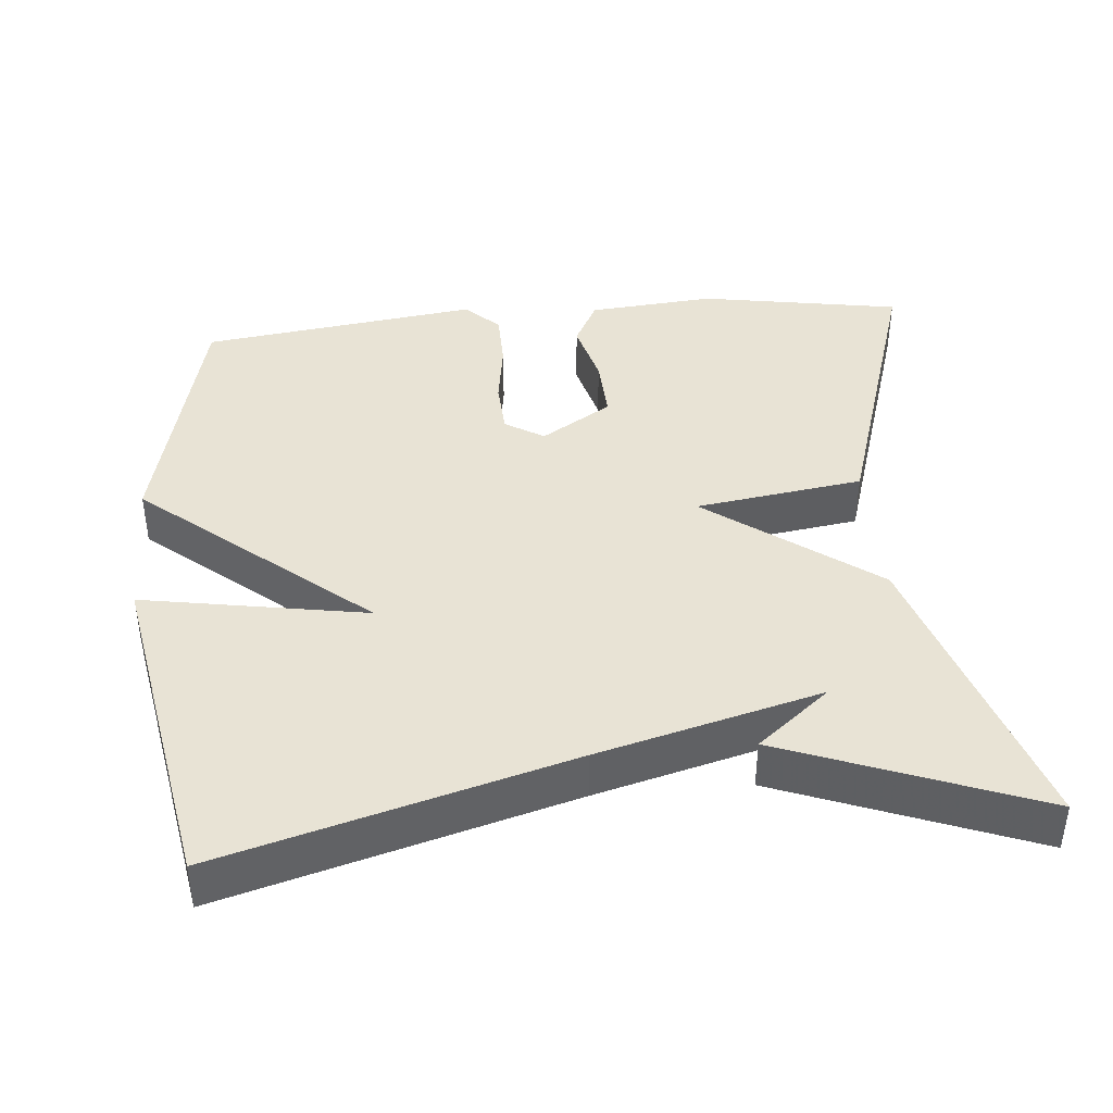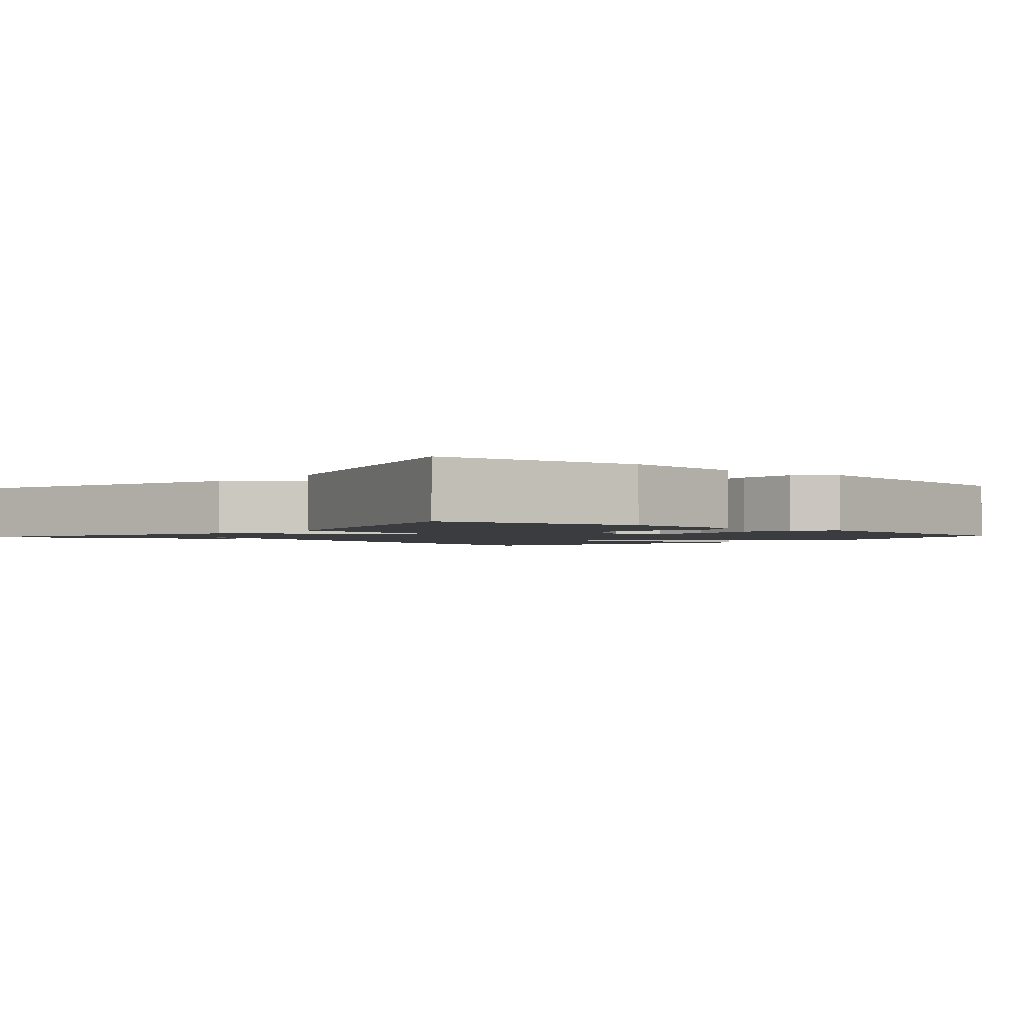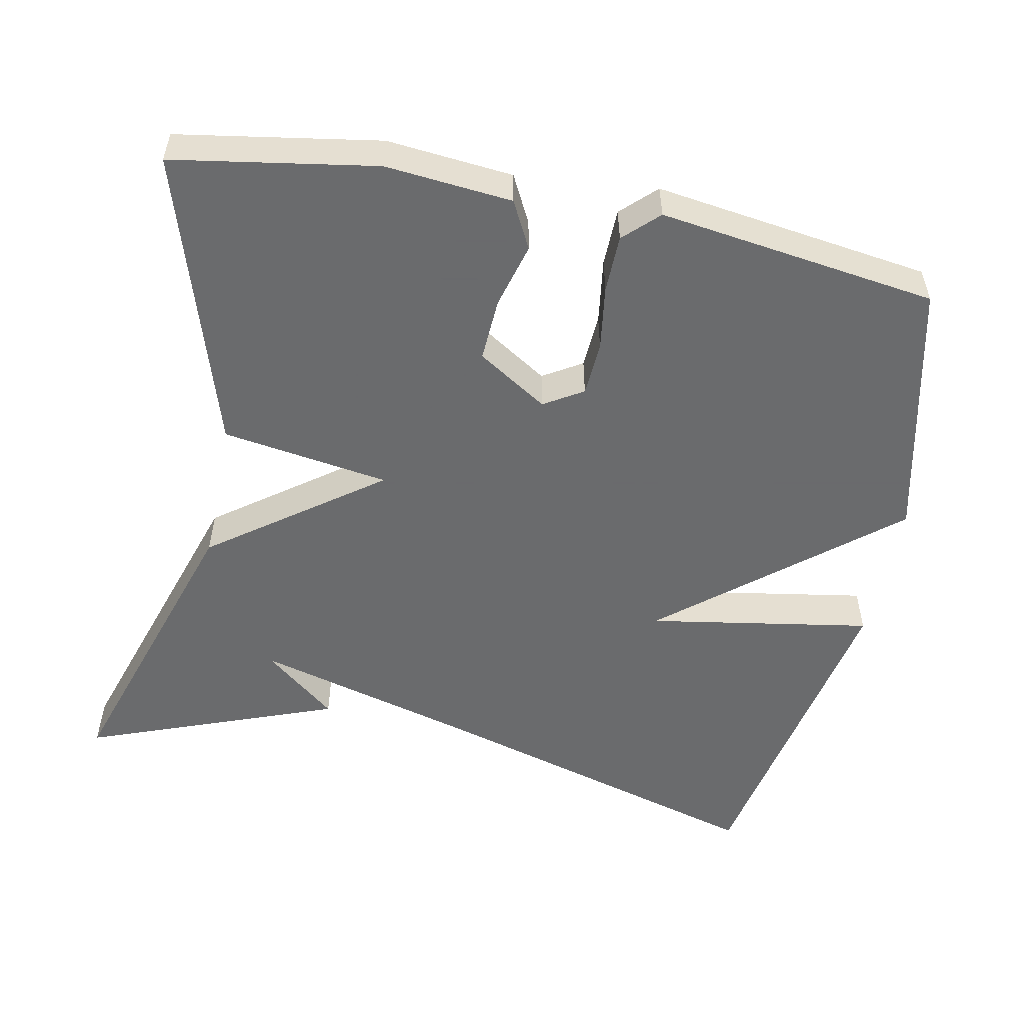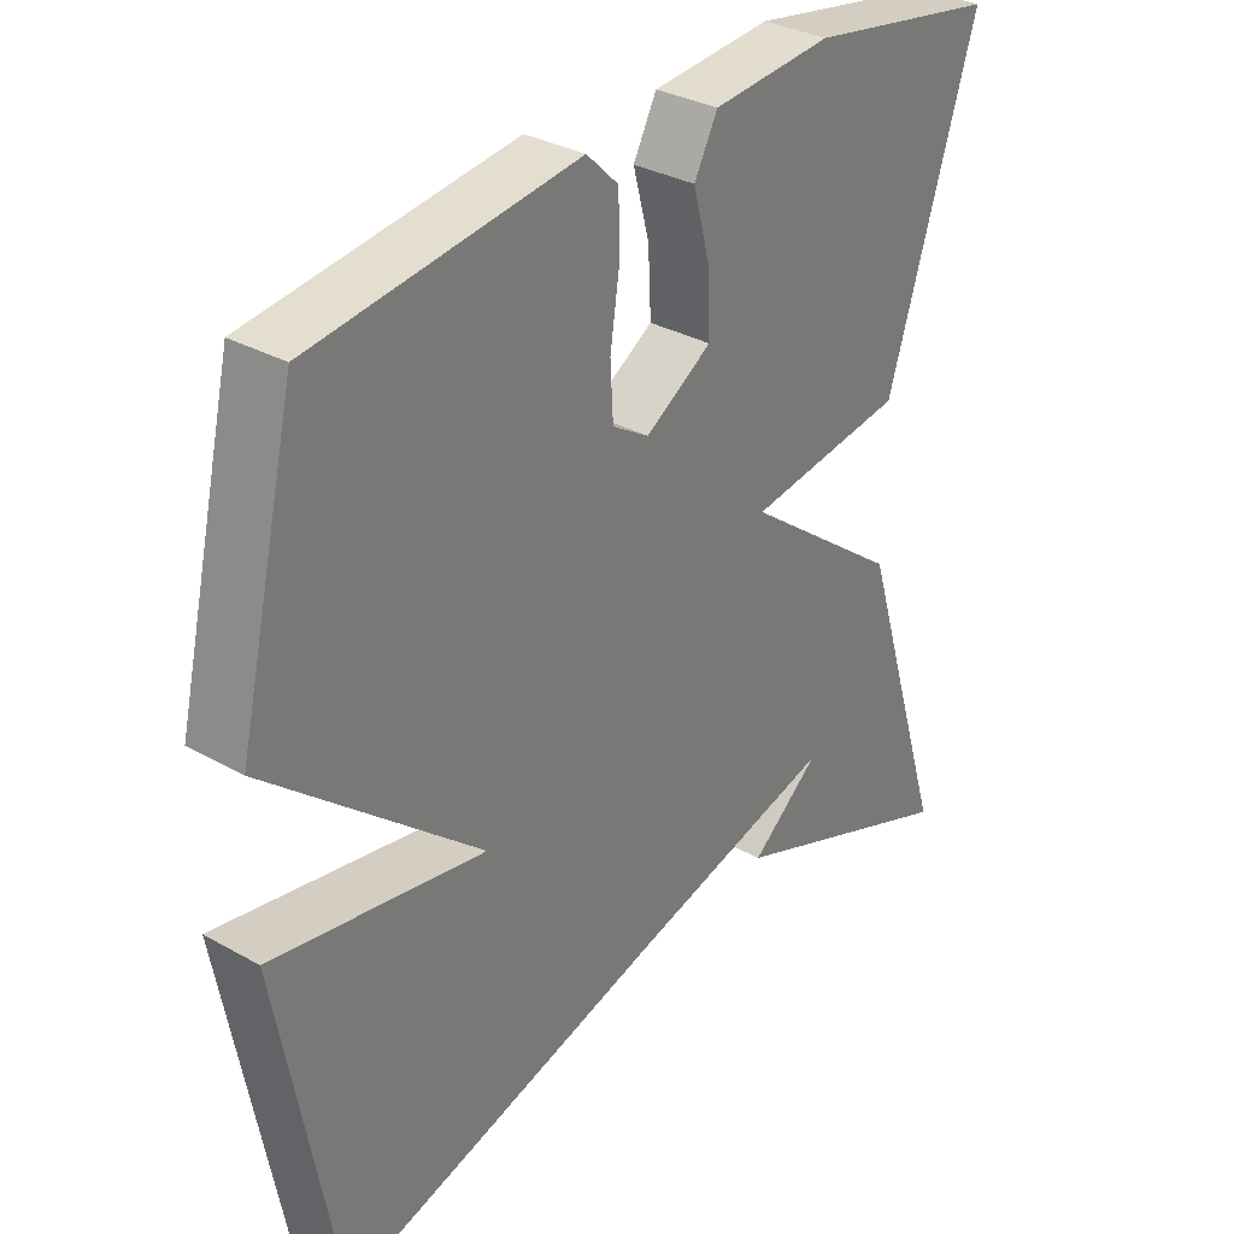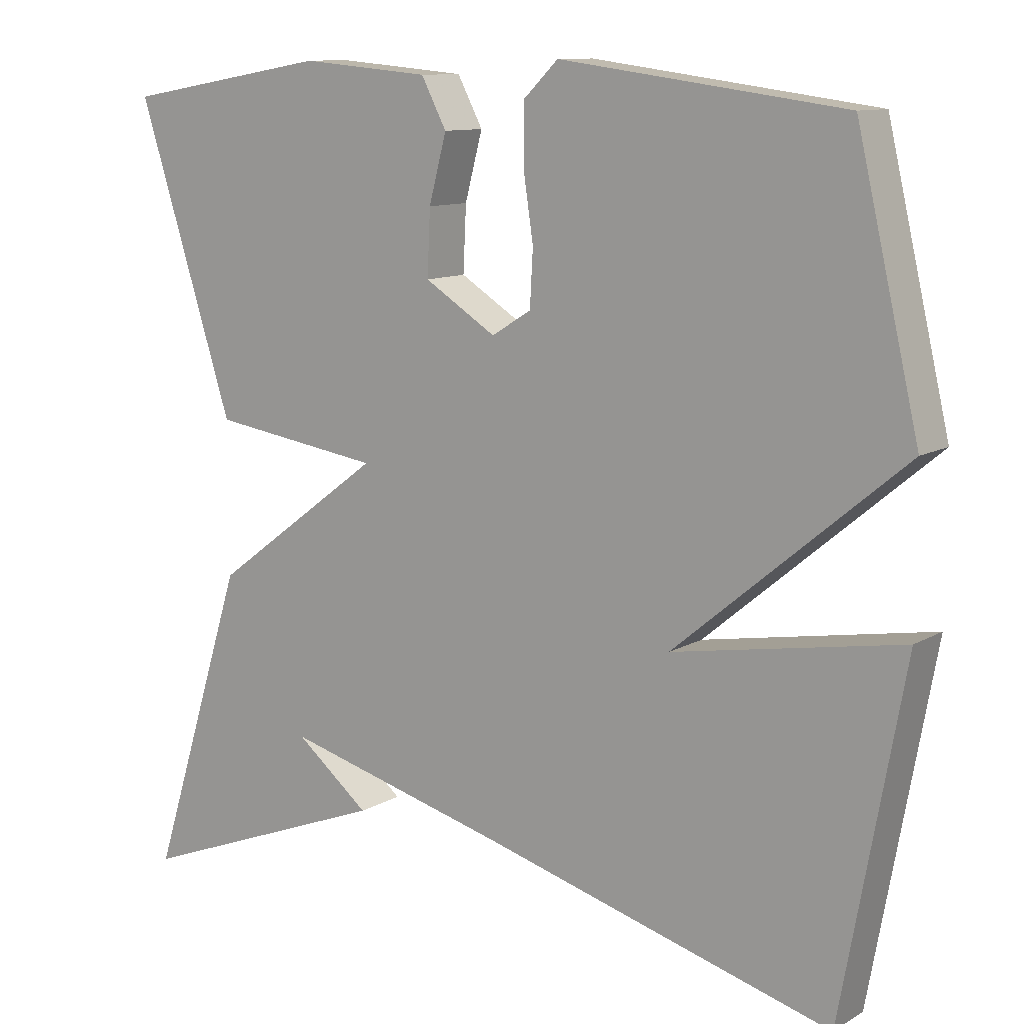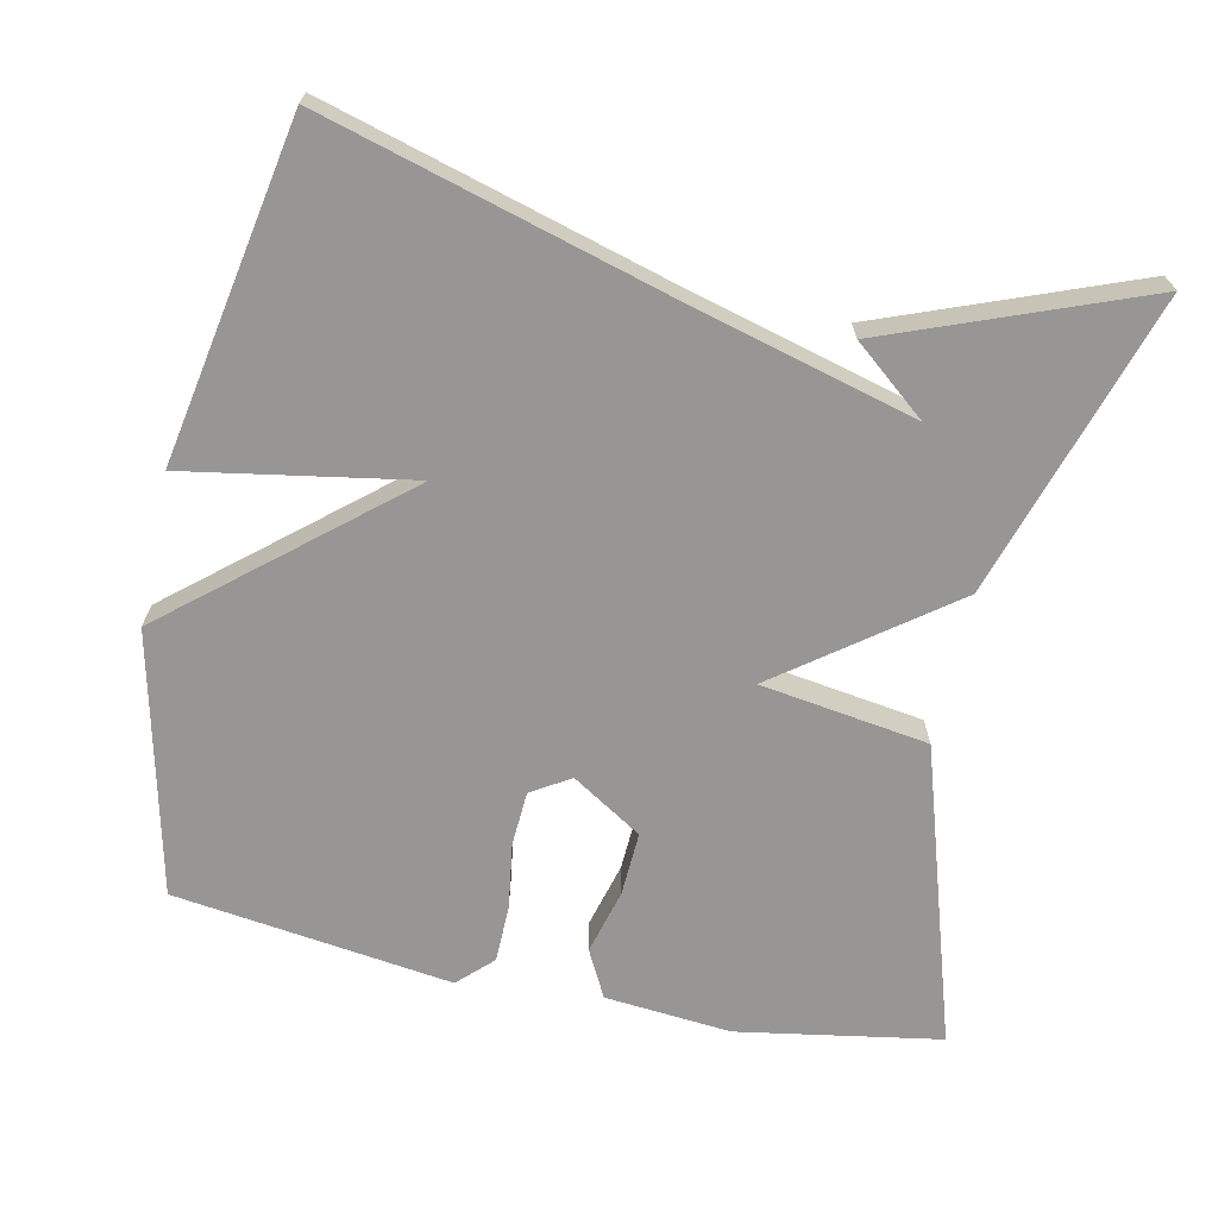
<metadata>
{"format":"obj","ext":"obj","renderer":"f3d","projection":"perspective","resolution":1024,"background":"white","views":[{"elev":41.1,"azim":174.9,"up":"+Y"},{"elev":-2.0,"azim":-41.8,"up":"+Y"},{"elev":-53.2,"azim":-11.6,"up":"+Y"},{"elev":32.1,"azim":128.3,"up":"+Z"},{"elev":10.9,"azim":35.6,"up":"+Z"},{"elev":-68.0,"azim":167.9,"up":"+Y"}]}
</metadata>
<code>
v 0.5 0.07 -0.5
v 0.038 0.07 -0.37
v -0.259 0.07 -0.291
v -0.162 0.07 -0.37
v -0.5 0.07 -0.5
v -0.374 0.07 -0.098
v -0.15 0.07 0.069
v -0.374 0.07 0.102
v -0.5 0.07 0.5
v -0.23 0.07 0.546
v -0.061 0.07 0.531
v -0.028 0.07 0.468
v -0.051 0.07 0.381
v -0.055 0.07 0.296
v 0.039 0.07 0.237
v 0.091 0.07 0.269
v 0.095 0.07 0.342
v 0.082 0.07 0.429
v 0.083 0.07 0.506
v 0.128 0.07 0.55
v 0.5 0.07 0.5
v 0.582 0.07 0.15
v 0.282 0.07 -0.102
v 0.582 0.07 -0.05
v 0.5 0 -0.5
v 0.038 0 -0.37
v -0.259 0 -0.291
v -0.162 0 -0.37
v -0.5 0 -0.5
v -0.374 0 -0.098
v -0.15 0 0.069
v -0.374 0 0.102
v -0.5 0 0.5
v -0.23 0 0.546
v -0.061 0 0.531
v -0.028 0 0.468
v -0.051 0 0.381
v -0.055 0 0.296
v 0.039 0 0.237
v 0.091 0 0.269
v 0.095 0 0.342
v 0.082 0 0.429
v 0.083 0 0.506
v 0.128 0 0.55
v 0.5 0 0.5
v 0.582 0 0.15
v 0.282 0 -0.102
v 0.582 0 -0.05
f 23 24 1 2
f 21 22 23
f 20 21 23
f 19 20 23
f 18 19 23
f 17 18 23
f 16 17 23
f 23 2 3
f 16 23 3
f 15 16 3
f 14 15 3
f 13 14 3
f 11 12 13
f 10 11 13
f 9 10 13
f 8 9 13
f 7 8 13
f 7 13 3
f 6 7 3
f 5 6 3
f 3 4 5
f 26 25 48 47
f 47 46 45
f 47 45 44
f 47 44 43
f 47 43 42
f 47 42 41
f 47 41 40
f 27 26 47
f 27 47 40
f 27 40 39
f 27 39 38
f 27 38 37
f 37 36 35
f 37 35 34
f 37 34 33
f 37 33 32
f 37 32 31
f 27 37 31
f 27 31 30
f 27 30 29
f 29 28 27
f 1 25 26 2
f 2 26 27 3
f 3 27 28 4
f 4 28 29 5
f 5 29 30 6
f 6 30 31 7
f 7 31 32 8
f 8 32 33 9
f 9 33 34 10
f 10 34 35 11
f 11 35 36 12
f 12 36 37 13
f 13 37 38 14
f 14 38 39 15
f 15 39 40 16
f 16 40 41 17
f 17 41 42 18
f 18 42 43 19
f 19 43 44 20
f 20 44 45 21
f 21 45 46 22
f 22 46 47 23
f 23 47 48 24
f 24 48 25 1

</code>
